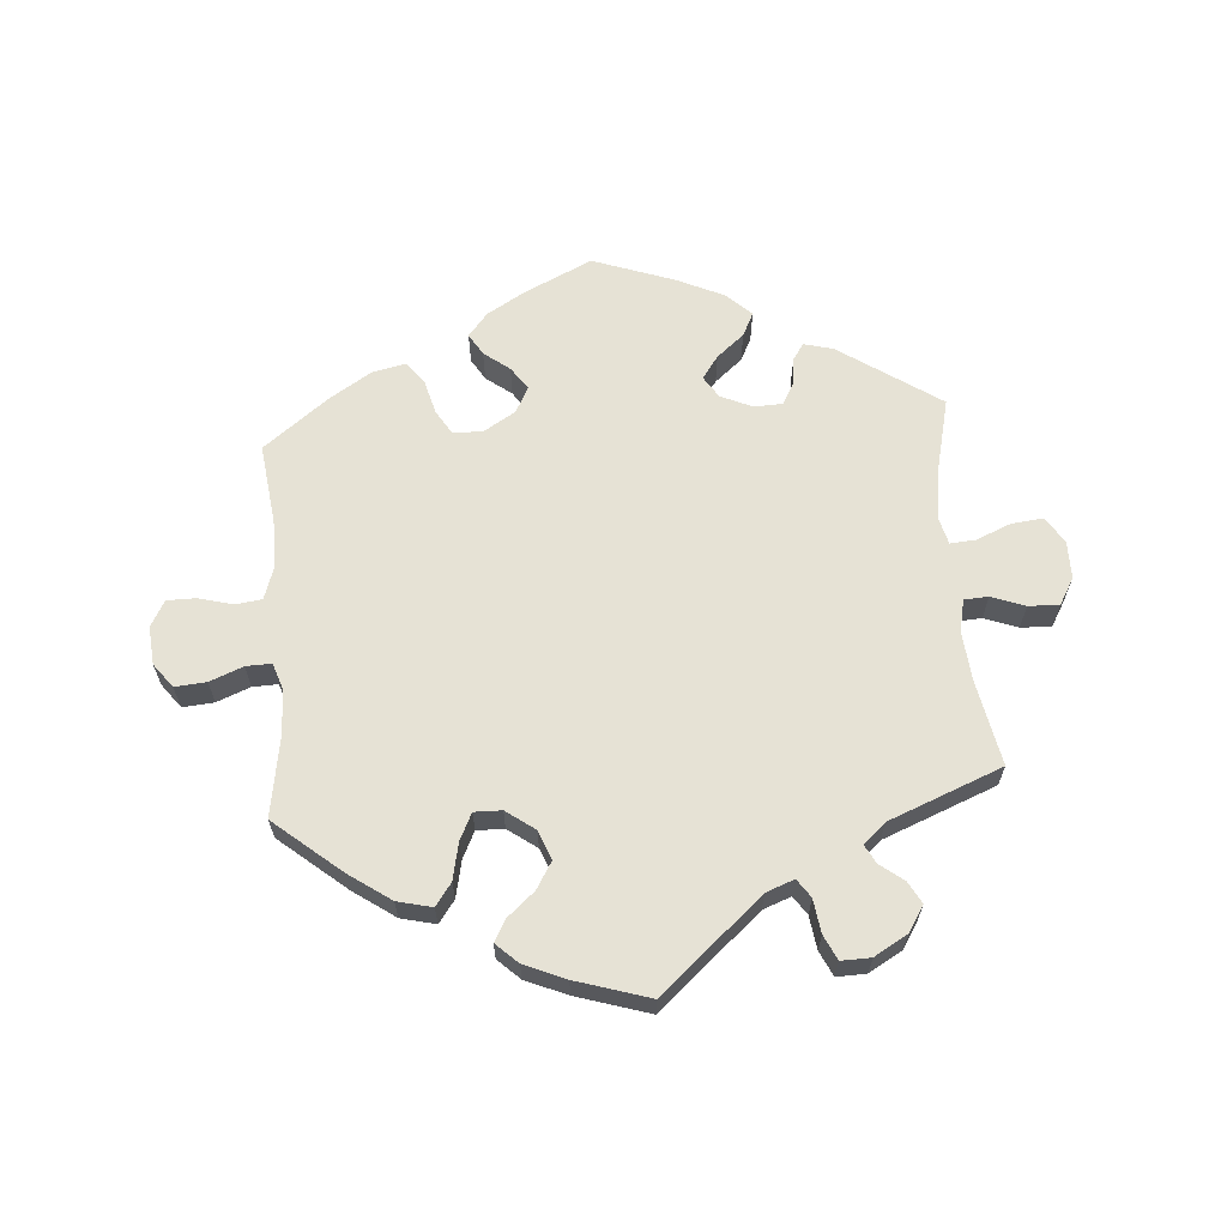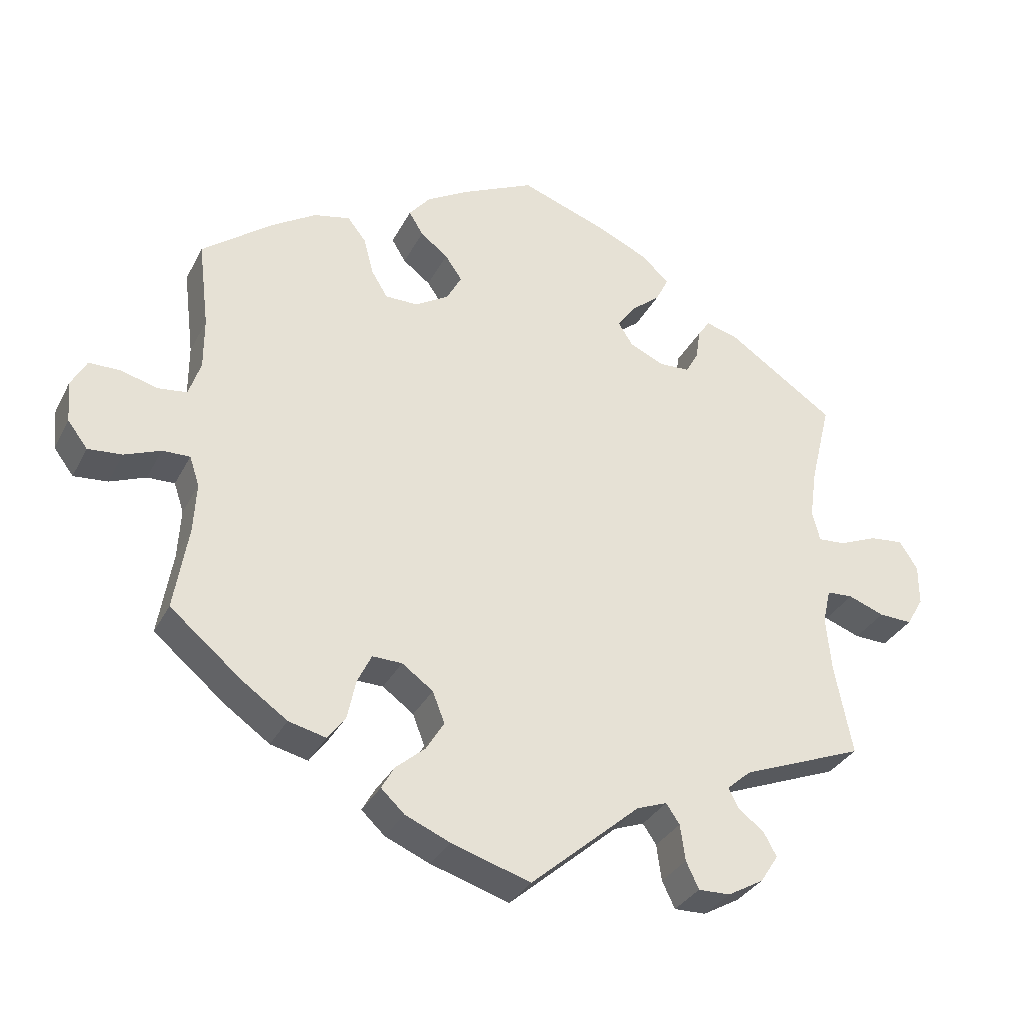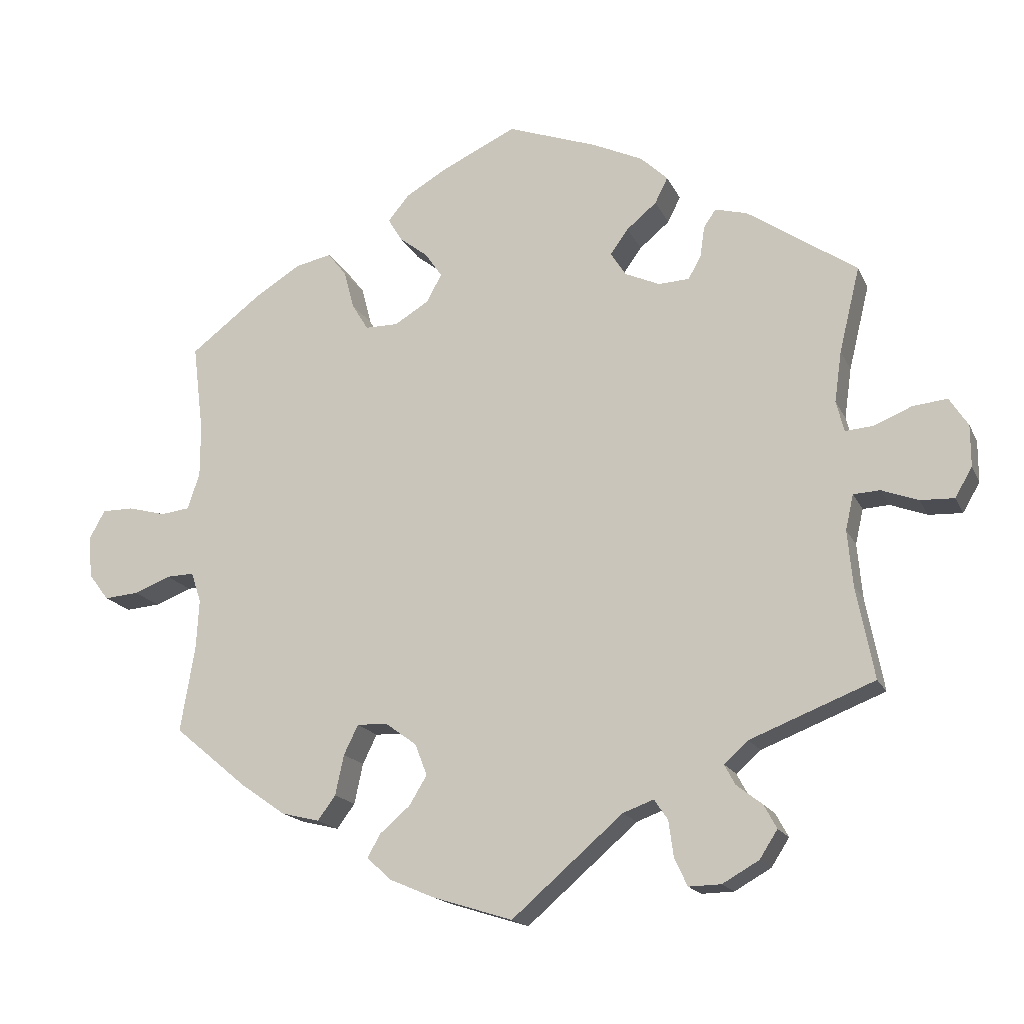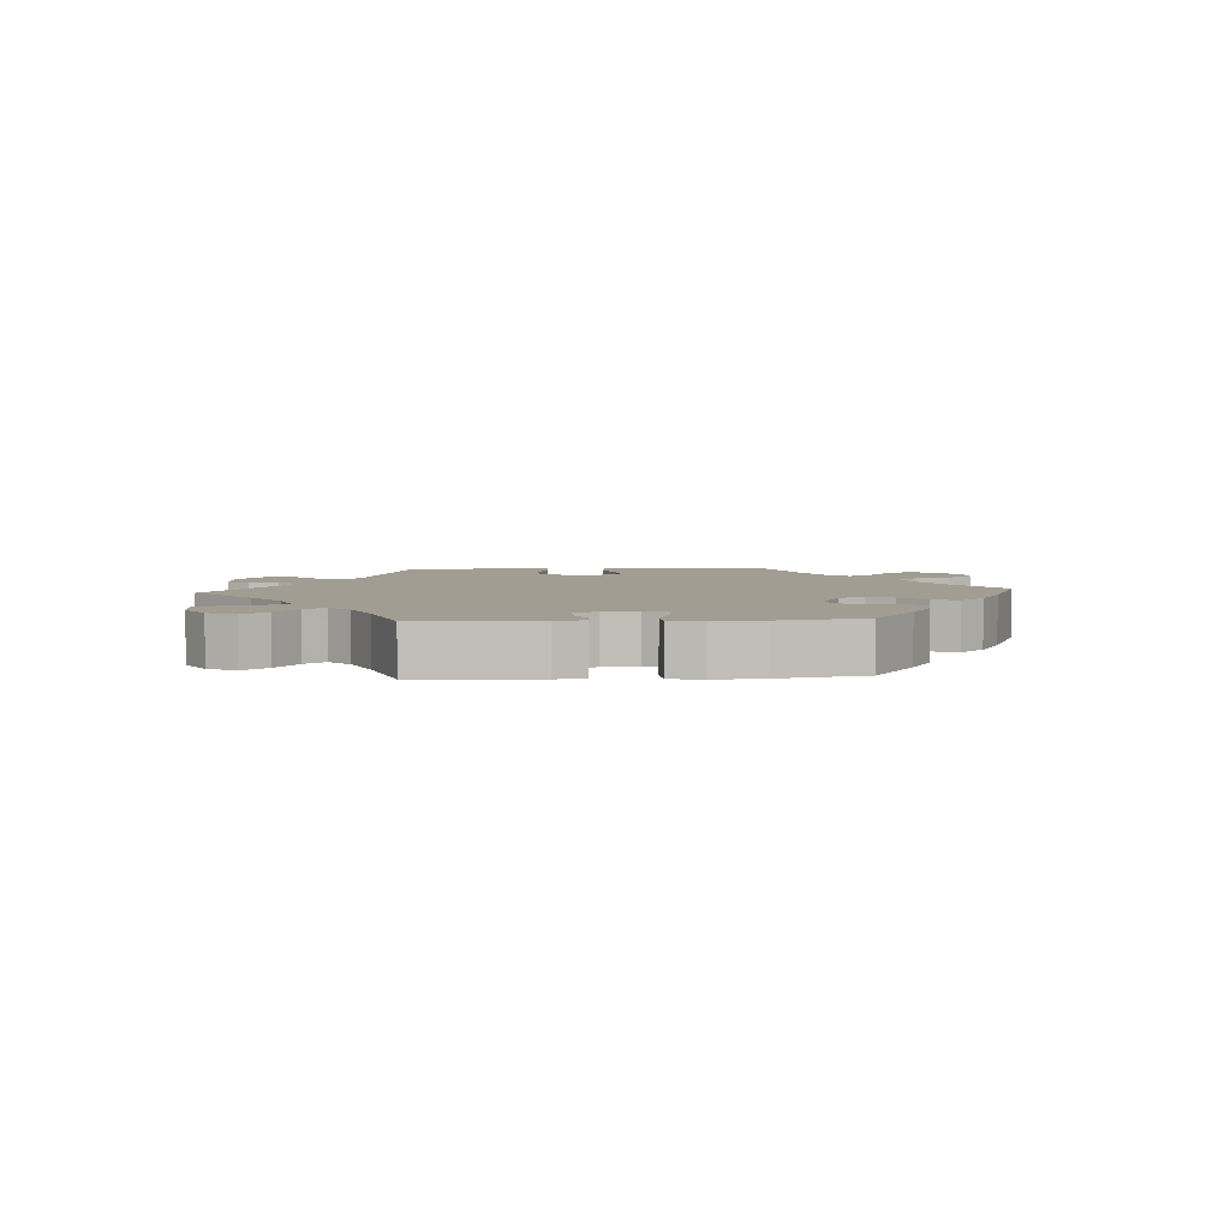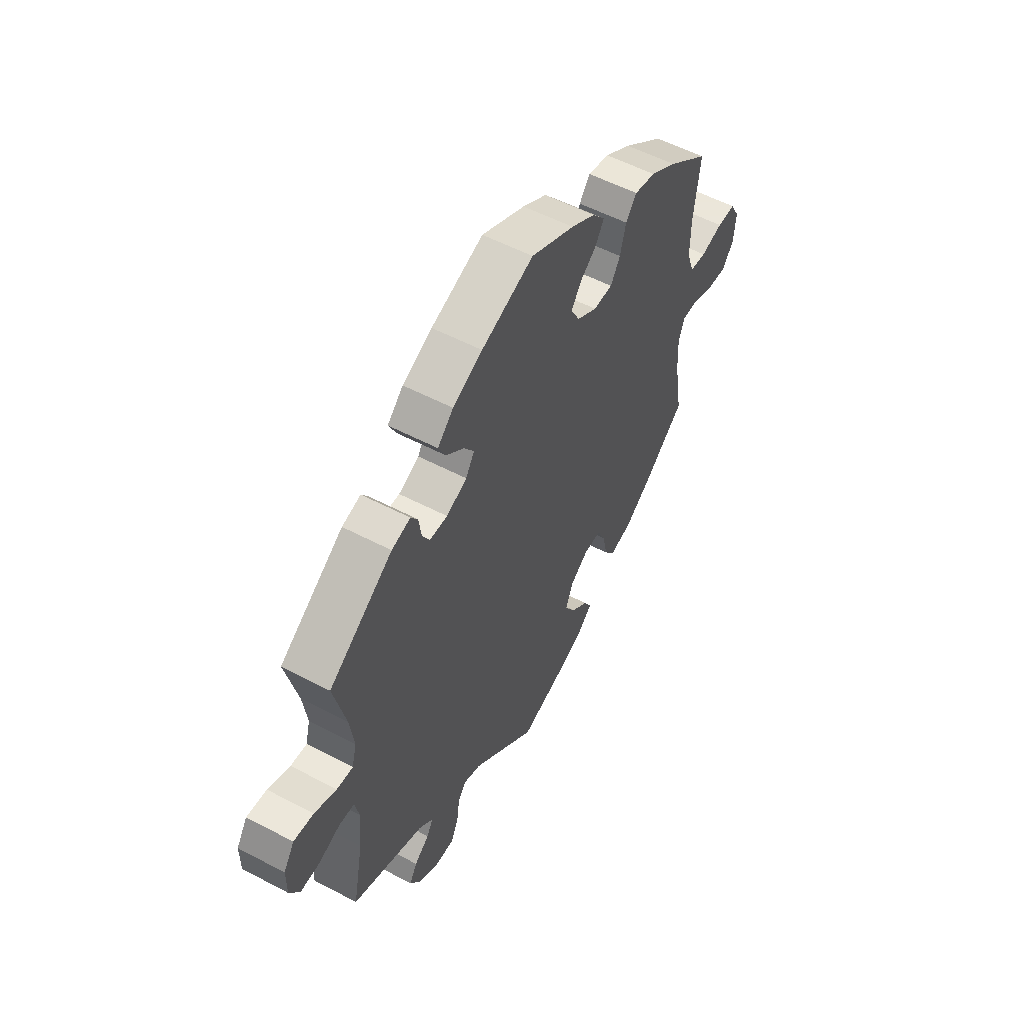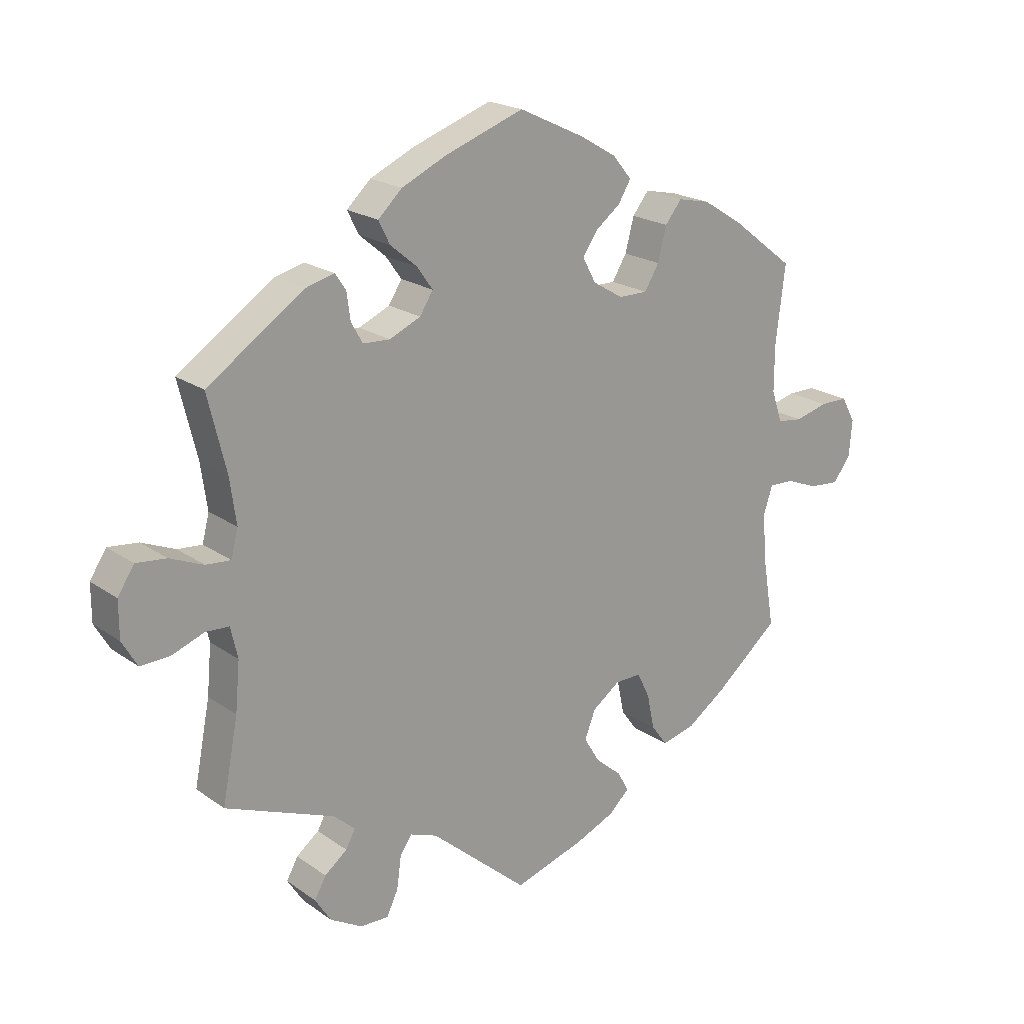
<metadata>
{"format":"obj","ext":"obj","renderer":"f3d","projection":"perspective","resolution":1024,"background":"white","views":[{"elev":64.0,"azim":175.5,"up":"+Y"},{"elev":-32.6,"azim":156.3,"up":"+Z"},{"elev":-17.1,"azim":-161.3,"up":"+Z"},{"elev":4.6,"azim":-34.3,"up":"+Y"},{"elev":55.0,"azim":-60.9,"up":"+Z"},{"elev":20.3,"azim":-38.4,"up":"+Z"}]}
</metadata>
<code>
v -0.476 0.07 -0.16
v -0.469 0.07 -0.083
v -0.48 0.07 -0.034
v -0.517 0.07 -0.032
v -0.568 0.07 -0.051
v -0.615 0.07 -0.053
v -0.639 0.07 -0.012
v -0.639 0.07 0.046
v -0.613 0.07 0.086
v -0.565 0.07 0.081
v -0.512 0.07 0.059
v -0.473 0.07 0.056
v -0.462 0.07 0.099
v -0.472 0.07 0.17
v -0.501 0.07 0.289
v -0.348 0.07 0.393
v -0.303 0.07 0.405
v -0.286 0.07 0.38
v -0.28 0.07 0.337
v -0.262 0.07 0.305
v -0.219 0.07 0.303
v -0.17 0.07 0.325
v -0.149 0.07 0.358
v -0.174 0.07 0.393
v -0.216 0.07 0.428
v -0.234 0.07 0.464
v -0.196 0.07 0.5
v -0.125 0.07 0.533
v 0 0.07 0.578
v 0.104 0.07 0.529
v 0.162 0.07 0.495
v 0.192 0.07 0.459
v 0.172 0.07 0.426
v 0.133 0.07 0.396
v 0.109 0.07 0.361
v 0.13 0.07 0.322
v 0.178 0.07 0.293
v 0.224 0.07 0.293
v 0.247 0.07 0.331
v 0.261 0.07 0.384
v 0.287 0.07 0.417
v 0.338 0.07 0.406
v 0.402 0.07 0.366
v 0.501 0.07 0.29
v 0.486 0.07 0.167
v 0.486 0.07 0.094
v 0.503 0.07 0.044
v 0.543 0.07 0.039
v 0.596 0.07 0.053
v 0.64 0.07 0.053
v 0.662 0.07 0.013
v 0.657 0.07 -0.045
v 0.629 0.07 -0.082
v 0.581 0.07 -0.078
v 0.53 0.07 -0.058
v 0.491 0.07 -0.057
v 0.477 0.07 -0.099
v 0.481 0.07 -0.169
v 0.501 0.07 -0.288
v 0.399 0.07 -0.373
v 0.336 0.07 -0.417
v 0.283 0.07 -0.43
v 0.258 0.07 -0.396
v 0.246 0.07 -0.34
v 0.226 0.07 -0.299
v 0.184 0.07 -0.3
v 0.14 0.07 -0.332
v 0.123 0.07 -0.376
v 0.148 0.07 -0.417
v 0.19 0.07 -0.453
v 0.208 0.07 -0.485
v 0.175 0.07 -0.516
v 0.112 0.07 -0.543
v 0 0.07 -0.578
v -0.155 0.07 -0.444
v -0.198 0.07 -0.428
v -0.217 0.07 -0.456
v -0.224 0.07 -0.507
v -0.242 0.07 -0.545
v -0.287 0.07 -0.544
v -0.338 0.07 -0.515
v -0.363 0.07 -0.476
v -0.345 0.07 -0.443
v -0.309 0.07 -0.415
v -0.294 0.07 -0.387
v -0.328 0.07 -0.357
v -0.501 0.07 -0.289
v -0.476 0 -0.16
v -0.469 0 -0.083
v -0.48 0 -0.034
v -0.517 0 -0.032
v -0.568 0 -0.051
v -0.615 0 -0.053
v -0.639 0 -0.012
v -0.639 0 0.046
v -0.613 0 0.086
v -0.565 0 0.081
v -0.512 0 0.059
v -0.473 0 0.056
v -0.462 0 0.099
v -0.472 0 0.17
v -0.501 0 0.289
v -0.348 0 0.393
v -0.303 0 0.405
v -0.286 0 0.38
v -0.28 0 0.337
v -0.262 0 0.305
v -0.219 0 0.303
v -0.17 0 0.325
v -0.149 0 0.358
v -0.174 0 0.393
v -0.216 0 0.428
v -0.234 0 0.464
v -0.196 0 0.5
v -0.125 0 0.533
v 0 0 0.578
v 0.104 0 0.529
v 0.162 0 0.495
v 0.192 0 0.459
v 0.172 0 0.426
v 0.133 0 0.396
v 0.109 0 0.361
v 0.13 0 0.322
v 0.178 0 0.293
v 0.224 0 0.293
v 0.247 0 0.331
v 0.261 0 0.384
v 0.287 0 0.417
v 0.338 0 0.406
v 0.402 0 0.366
v 0.501 0 0.29
v 0.486 0 0.167
v 0.486 0 0.094
v 0.503 0 0.044
v 0.543 0 0.039
v 0.596 0 0.053
v 0.64 0 0.053
v 0.662 0 0.013
v 0.657 0 -0.045
v 0.629 0 -0.082
v 0.581 0 -0.078
v 0.53 0 -0.058
v 0.491 0 -0.057
v 0.477 0 -0.099
v 0.481 0 -0.169
v 0.501 0 -0.288
v 0.399 0 -0.373
v 0.336 0 -0.417
v 0.283 0 -0.43
v 0.258 0 -0.396
v 0.246 0 -0.34
v 0.226 0 -0.299
v 0.184 0 -0.3
v 0.14 0 -0.332
v 0.123 0 -0.376
v 0.148 0 -0.417
v 0.19 0 -0.453
v 0.208 0 -0.485
v 0.175 0 -0.516
v 0.112 0 -0.543
v 0 0 -0.578
v -0.155 0 -0.444
v -0.198 0 -0.428
v -0.217 0 -0.456
v -0.224 0 -0.507
v -0.242 0 -0.545
v -0.287 0 -0.544
v -0.338 0 -0.515
v -0.363 0 -0.476
v -0.345 0 -0.443
v -0.309 0 -0.415
v -0.294 0 -0.387
v -0.328 0 -0.357
v -0.501 0 -0.289
f 86 87 1
f 85 86 1 2
f 81 82 83 84
f 81 84 85
f 80 81 85
f 77 78 79 80
f 76 77 80 85
f 75 76 85 2
f 69 70 71 72
f 68 69 72 73
f 61 62 63 64
f 61 64 65
f 58 59 60 61
f 57 58 61 65
f 56 57 65 66
f 52 53 54 55
f 52 55 56
f 51 52 56
f 48 49 50 51
f 47 48 51 56
f 46 47 56 66
f 42 43 44 45
f 39 40 41 42
f 38 39 42 45
f 37 38 45 46
f 31 32 33 34
f 31 34 35
f 30 31 35
f 29 30 35
f 28 29 35
f 27 28 35 36
f 24 25 26 27
f 23 24 27 36
f 16 17 18 19
f 14 15 16 19
f 13 14 19 20
f 12 13 20 21
f 8 9 10 11
f 8 11 12
f 7 8 12
f 4 5 6 7
f 3 4 7 12
f 68 73 74 75
f 67 68 75 2
f 22 23 36 37
f 37 46 66 67
f 21 22 37 67
f 12 21 67
f 2 3 12 67
f 88 174 173
f 89 88 173 172
f 171 170 169 168
f 172 171 168
f 172 168 167
f 167 166 165 164
f 172 167 164 163
f 89 172 163 162
f 159 158 157 156
f 160 159 156 155
f 151 150 149 148
f 152 151 148
f 148 147 146 145
f 152 148 145 144
f 153 152 144 143
f 142 141 140 139
f 143 142 139
f 143 139 138
f 138 137 136 135
f 143 138 135 134
f 153 143 134 133
f 132 131 130 129
f 129 128 127 126
f 132 129 126 125
f 133 132 125 124
f 121 120 119 118
f 122 121 118
f 122 118 117
f 122 117 116
f 122 116 115
f 123 122 115 114
f 114 113 112 111
f 123 114 111 110
f 106 105 104 103
f 106 103 102 101
f 107 106 101 100
f 108 107 100 99
f 98 97 96 95
f 99 98 95
f 99 95 94
f 94 93 92 91
f 99 94 91 90
f 162 161 160 155
f 89 162 155 154
f 124 123 110 109
f 154 153 133 124
f 154 124 109 108
f 154 108 99
f 154 99 90 89
f 1 88 89 2
f 2 89 90 3
f 3 90 91 4
f 4 91 92 5
f 5 92 93 6
f 6 93 94 7
f 7 94 95 8
f 8 95 96 9
f 9 96 97 10
f 10 97 98 11
f 11 98 99 12
f 12 99 100 13
f 13 100 101 14
f 14 101 102 15
f 15 102 103 16
f 16 103 104 17
f 17 104 105 18
f 18 105 106 19
f 19 106 107 20
f 20 107 108 21
f 21 108 109 22
f 22 109 110 23
f 23 110 111 24
f 24 111 112 25
f 25 112 113 26
f 26 113 114 27
f 27 114 115 28
f 28 115 116 29
f 29 116 117 30
f 30 117 118 31
f 31 118 119 32
f 32 119 120 33
f 33 120 121 34
f 34 121 122 35
f 35 122 123 36
f 36 123 124 37
f 37 124 125 38
f 38 125 126 39
f 39 126 127 40
f 40 127 128 41
f 41 128 129 42
f 42 129 130 43
f 43 130 131 44
f 44 131 132 45
f 45 132 133 46
f 46 133 134 47
f 47 134 135 48
f 48 135 136 49
f 49 136 137 50
f 50 137 138 51
f 51 138 139 52
f 52 139 140 53
f 53 140 141 54
f 54 141 142 55
f 55 142 143 56
f 56 143 144 57
f 57 144 145 58
f 58 145 146 59
f 59 146 147 60
f 60 147 148 61
f 61 148 149 62
f 62 149 150 63
f 63 150 151 64
f 64 151 152 65
f 65 152 153 66
f 66 153 154 67
f 67 154 155 68
f 68 155 156 69
f 69 156 157 70
f 70 157 158 71
f 71 158 159 72
f 72 159 160 73
f 73 160 161 74
f 74 161 162 75
f 75 162 163 76
f 76 163 164 77
f 77 164 165 78
f 78 165 166 79
f 79 166 167 80
f 80 167 168 81
f 81 168 169 82
f 82 169 170 83
f 83 170 171 84
f 84 171 172 85
f 85 172 173 86
f 86 173 174 87
f 87 174 88 1

</code>
